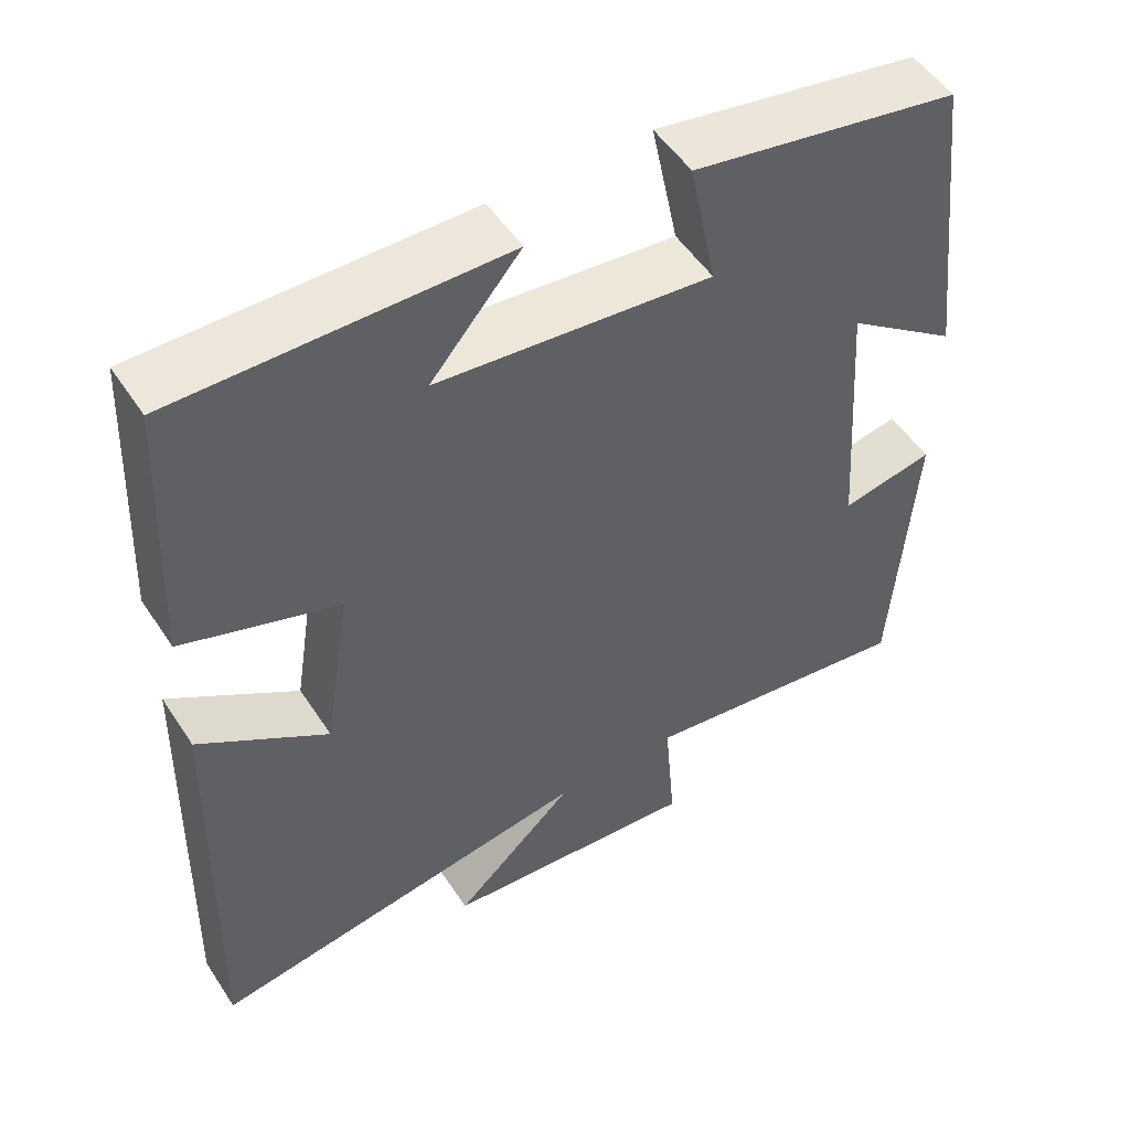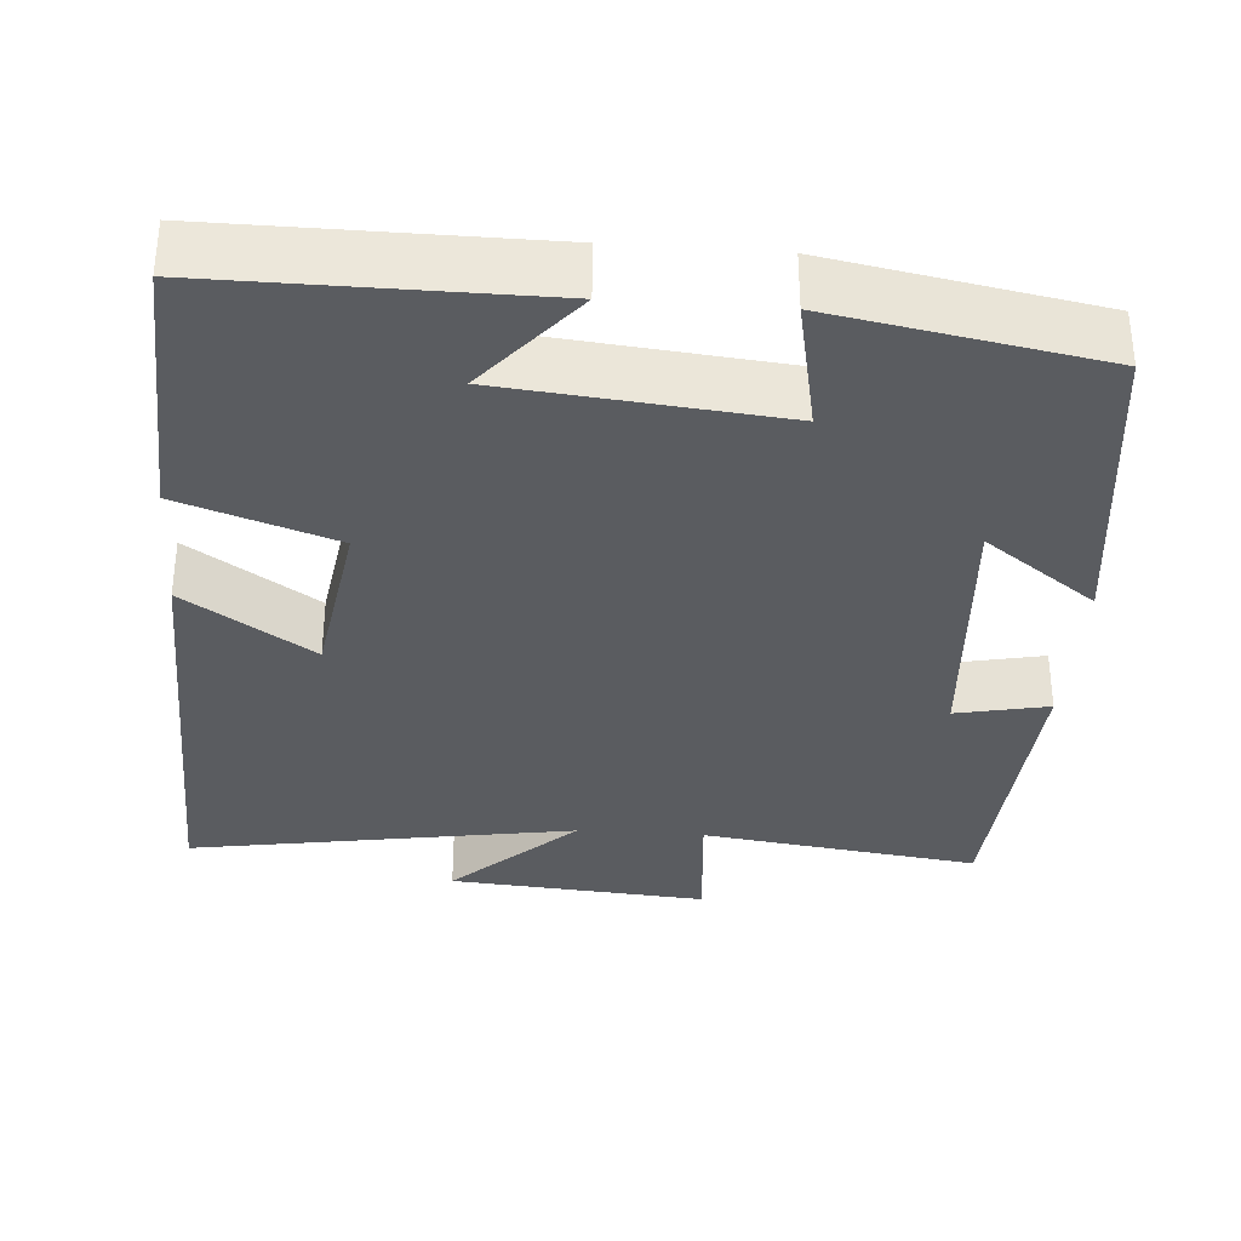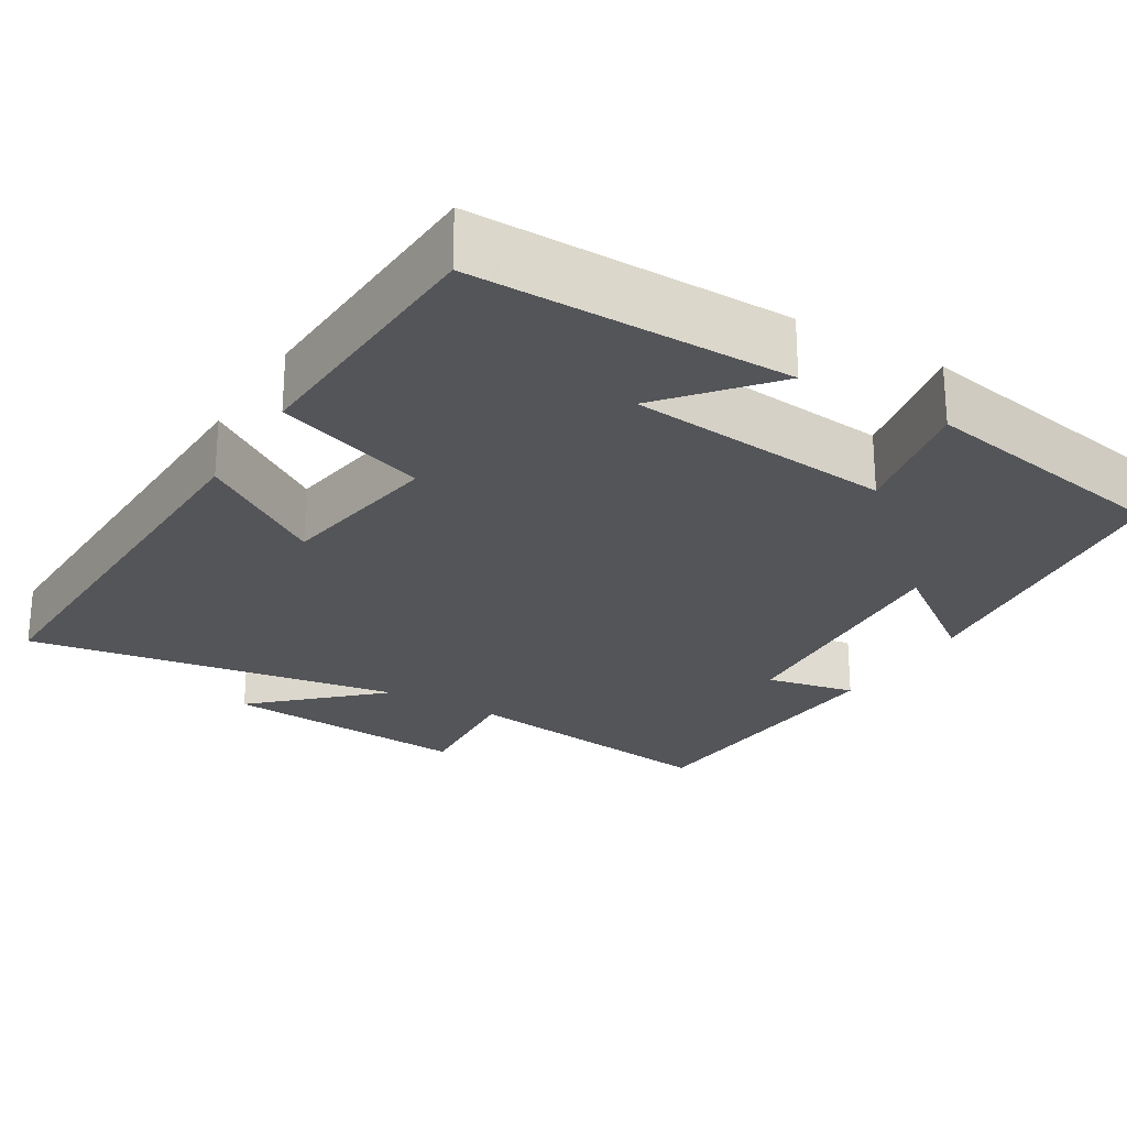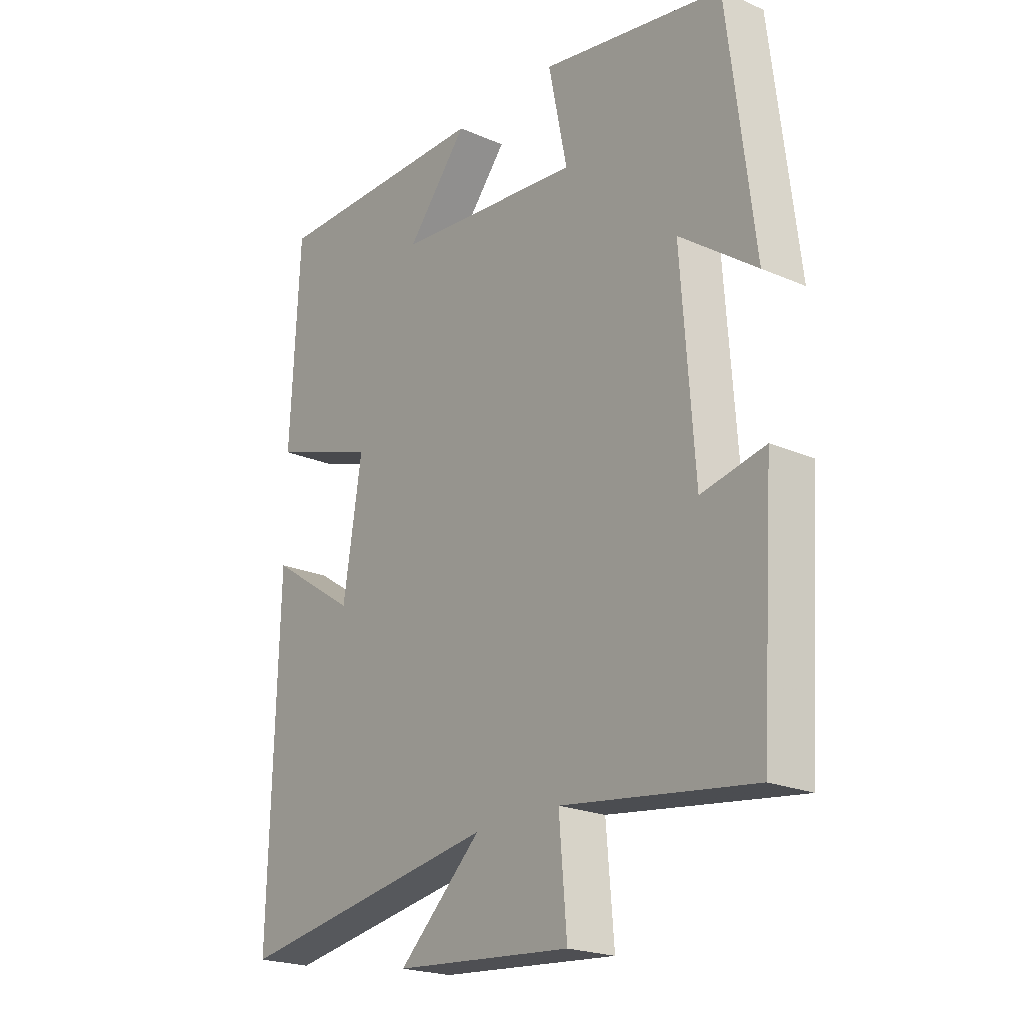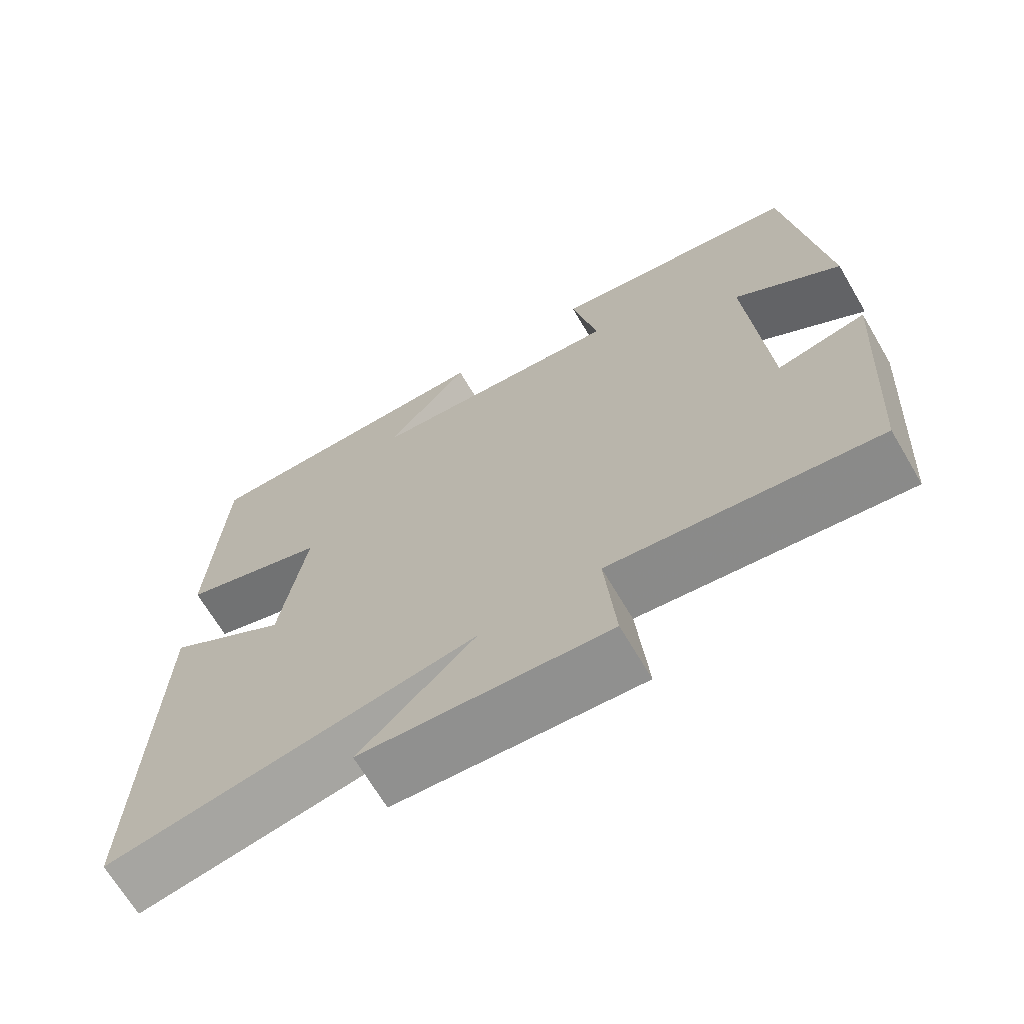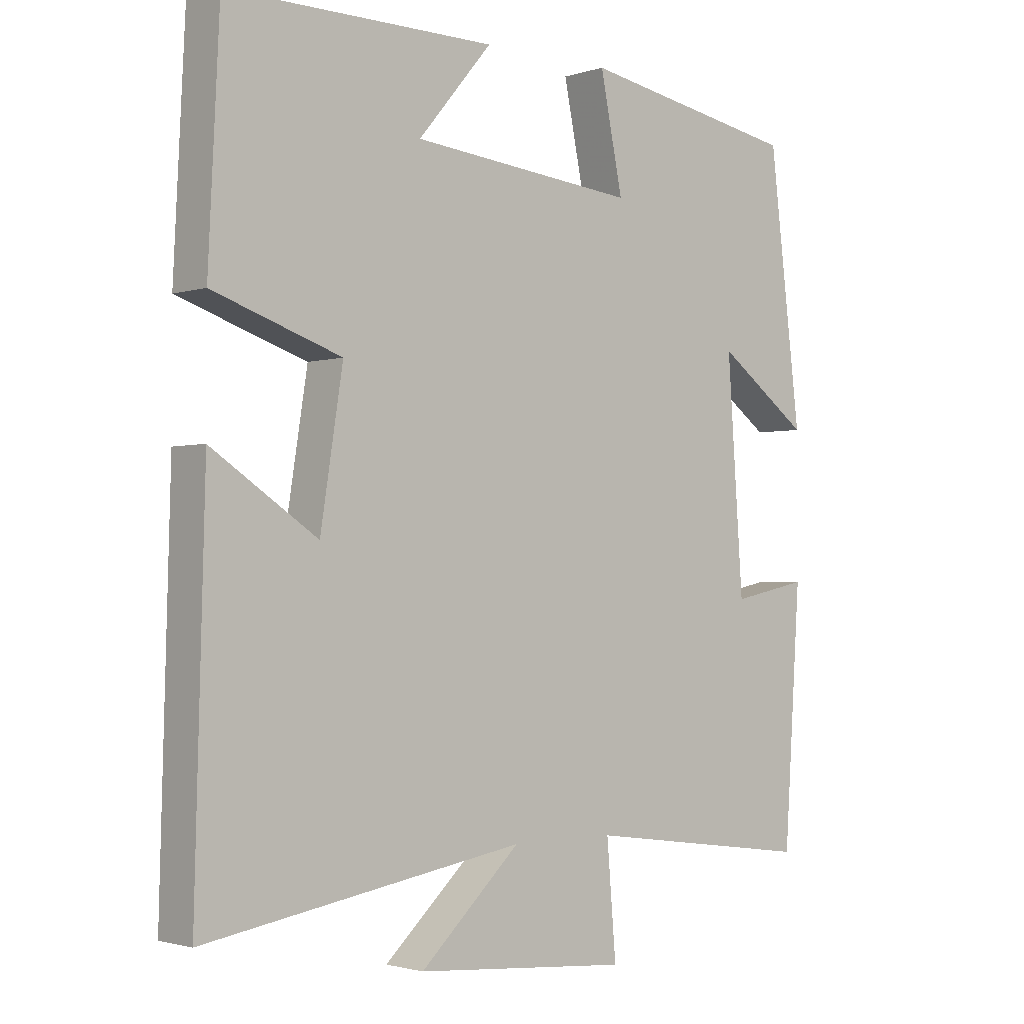
<metadata>
{"format":"obj","ext":"obj","renderer":"f3d","projection":"perspective","resolution":1024,"background":"white","views":[{"elev":52.0,"azim":-32.4,"up":"+Z"},{"elev":-34.1,"azim":-4.2,"up":"+Y"},{"elev":-24.6,"azim":-31.1,"up":"+Y"},{"elev":-21.7,"azim":52.6,"up":"+Z"},{"elev":-68.4,"azim":30.6,"up":"+Z"},{"elev":-1.9,"azim":-41.8,"up":"+Z"}]}
</metadata>
<code>
v -0.483 0.07 0.502
v -0.077 0.07 0.5
v -0.189 0.07 0.367
v 0.153 0.07 0.333
v 0.119 0.07 0.5
v 0.452 0.07 0.44
v 0.5 0.07 0.043
v 0.36 0.07 0.145
v 0.384 0.07 -0.195
v 0.5 0.07 -0.171
v 0.475 0.07 -0.547
v 0.127 0.07 -0.5
v 0.141 0.07 -0.668
v -0.183 0.07 -0.642
v -0.031 0.07 -0.5
v -0.515 0.07 -0.58
v -0.5 0.07 -0.018
v -0.34 0.07 -0.124
v -0.306 0.07 0.092
v -0.5 0.07 0.158
v -0.483 0 0.502
v -0.077 0 0.5
v -0.189 0 0.367
v 0.153 0 0.333
v 0.119 0 0.5
v 0.452 0 0.44
v 0.5 0 0.043
v 0.36 0 0.145
v 0.384 0 -0.195
v 0.5 0 -0.171
v 0.475 0 -0.547
v 0.127 0 -0.5
v 0.141 0 -0.668
v -0.183 0 -0.642
v -0.031 0 -0.5
v -0.515 0 -0.58
v -0.5 0 -0.018
v -0.34 0 -0.124
v -0.306 0 0.092
v -0.5 0 0.158
f 19 20 1
f 15 16 17 18
f 15 18 19
f 12 13 14 15
f 12 15 19 1
f 9 10 11 12
f 8 9 12
f 5 6 7 8
f 4 5 8
f 3 4 8 12
f 1 2 3
f 1 3 12
f 21 40 39
f 38 37 36 35
f 39 38 35
f 35 34 33 32
f 21 39 35 32
f 32 31 30 29
f 32 29 28
f 28 27 26 25
f 28 25 24
f 32 28 24 23
f 23 22 21
f 32 23 21
f 1 21 22 2
f 2 22 23 3
f 3 23 24 4
f 4 24 25 5
f 5 25 26 6
f 6 26 27 7
f 7 27 28 8
f 8 28 29 9
f 9 29 30 10
f 10 30 31 11
f 11 31 32 12
f 12 32 33 13
f 13 33 34 14
f 14 34 35 15
f 15 35 36 16
f 16 36 37 17
f 17 37 38 18
f 18 38 39 19
f 19 39 40 20
f 20 40 21 1

</code>
